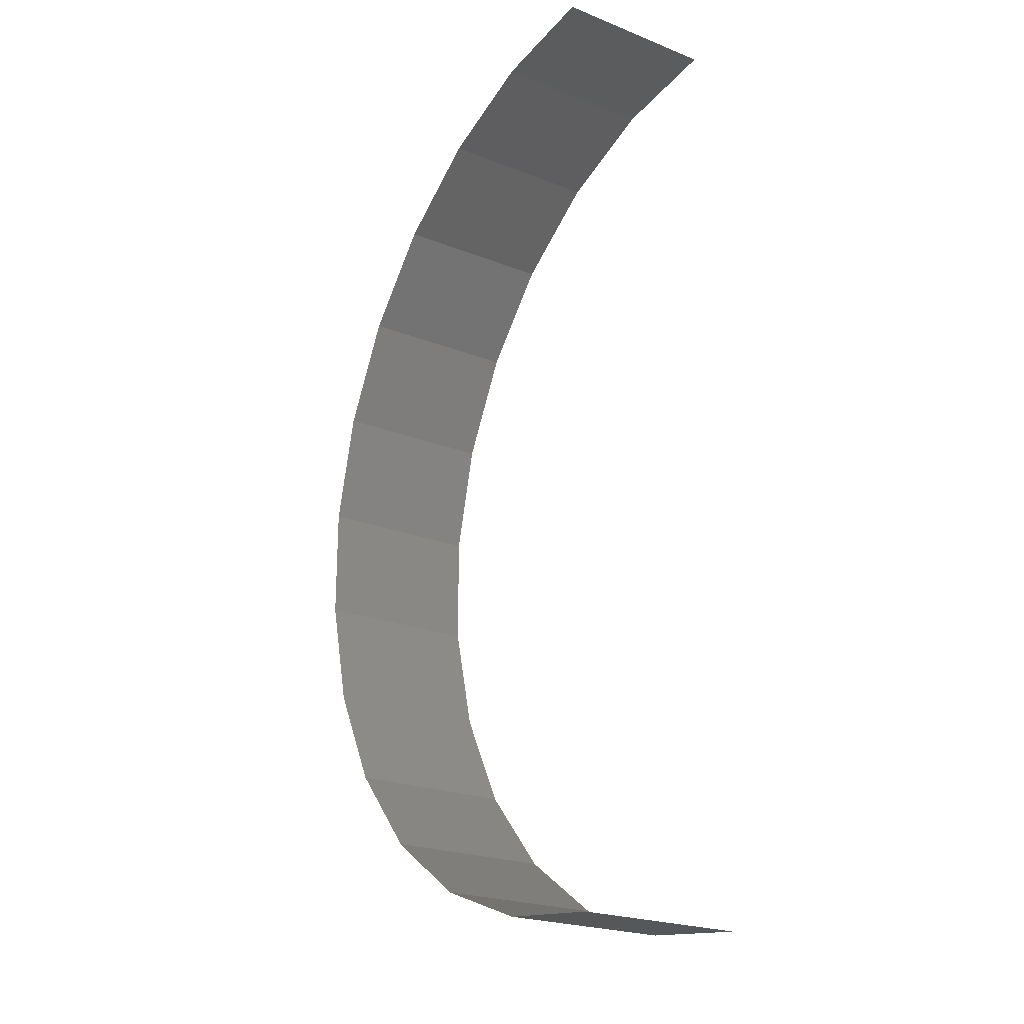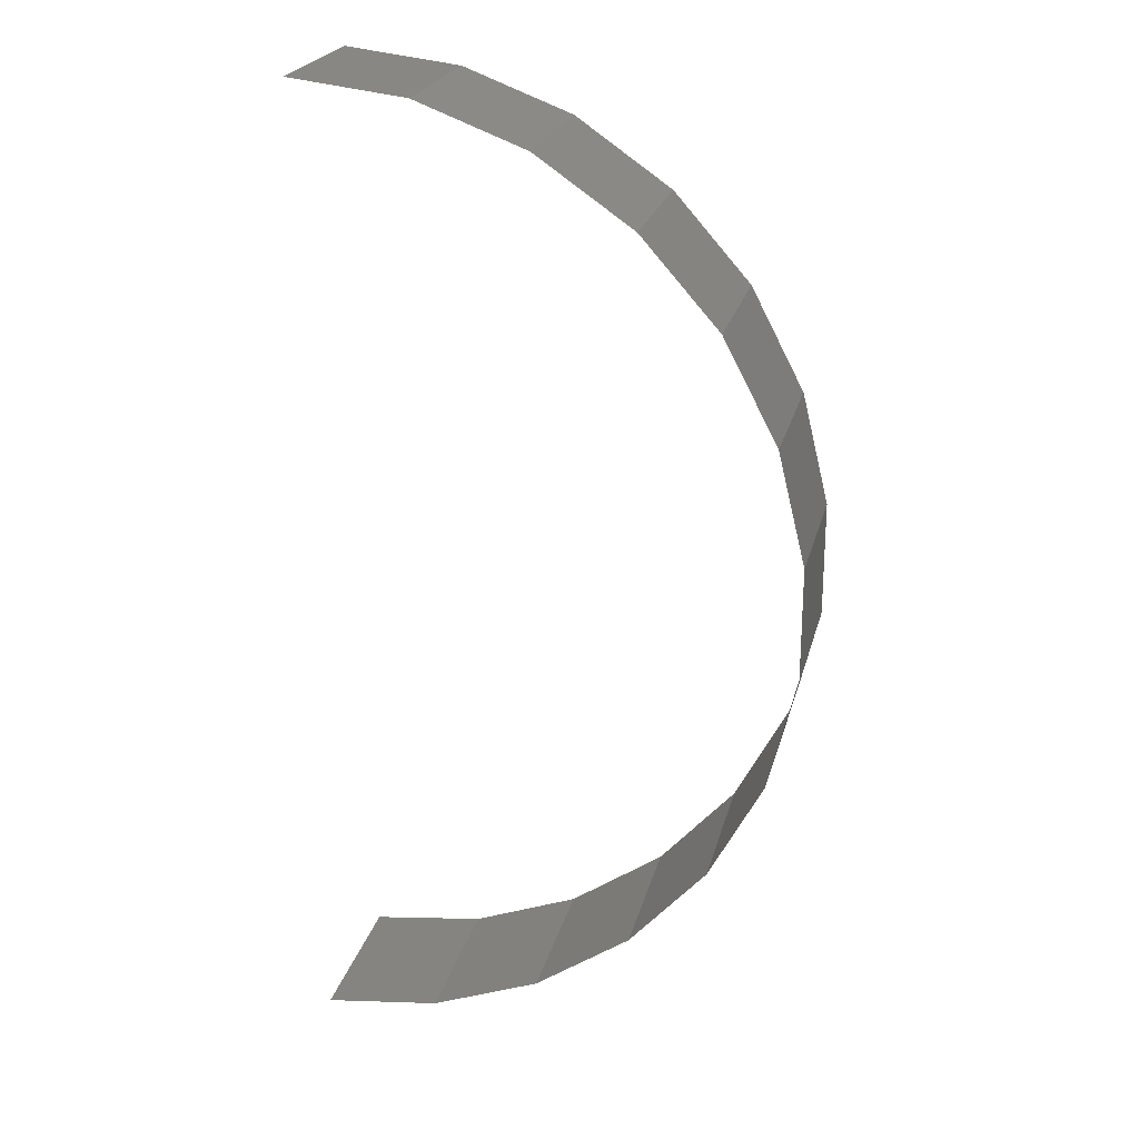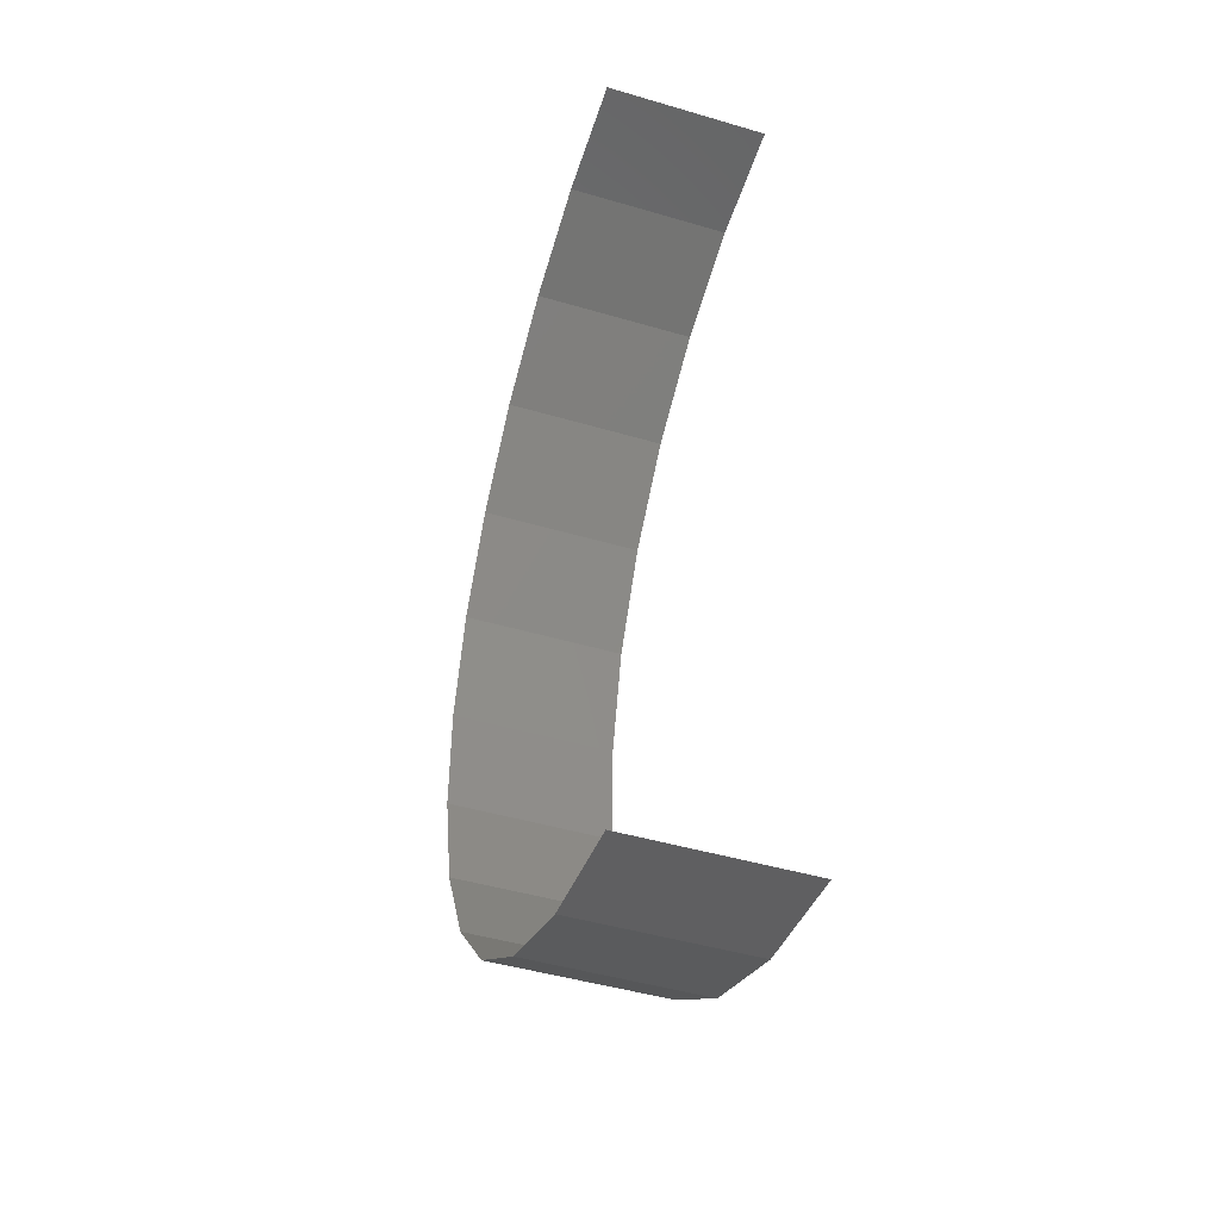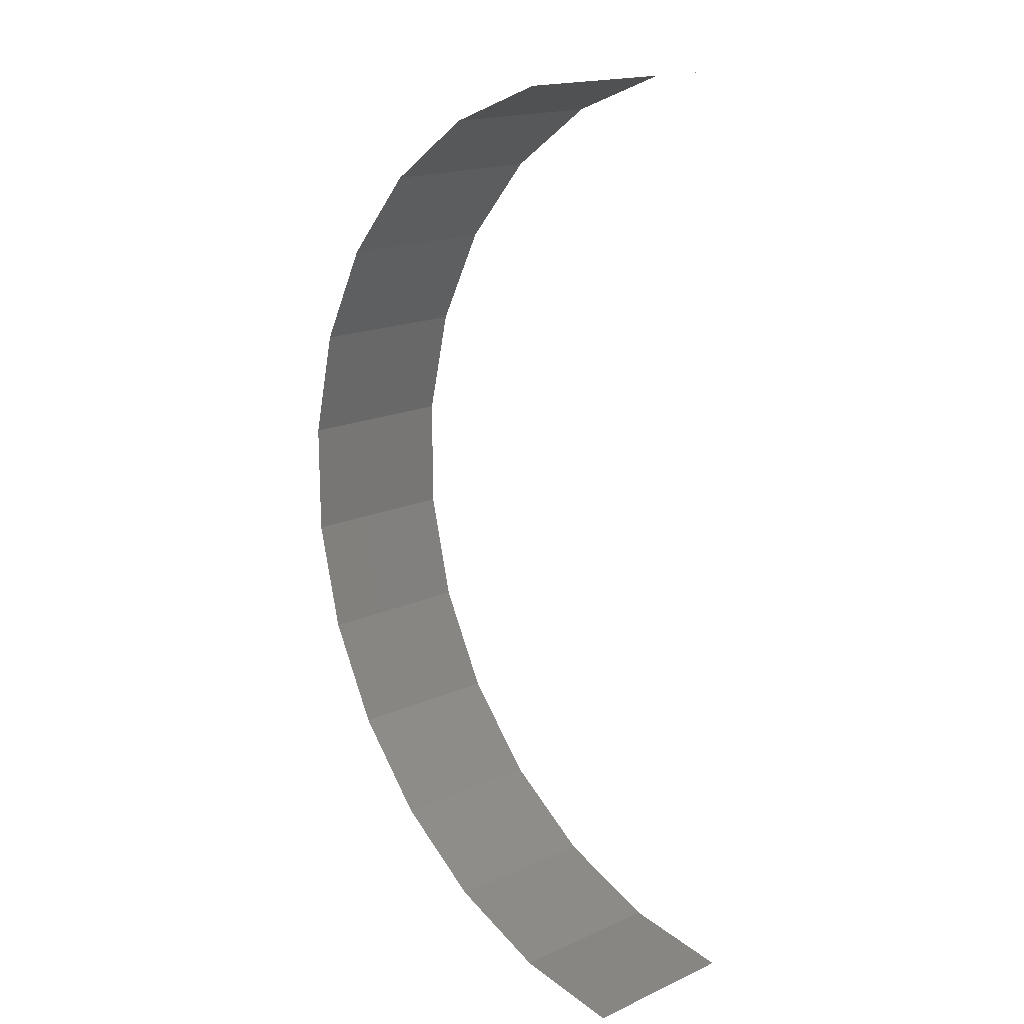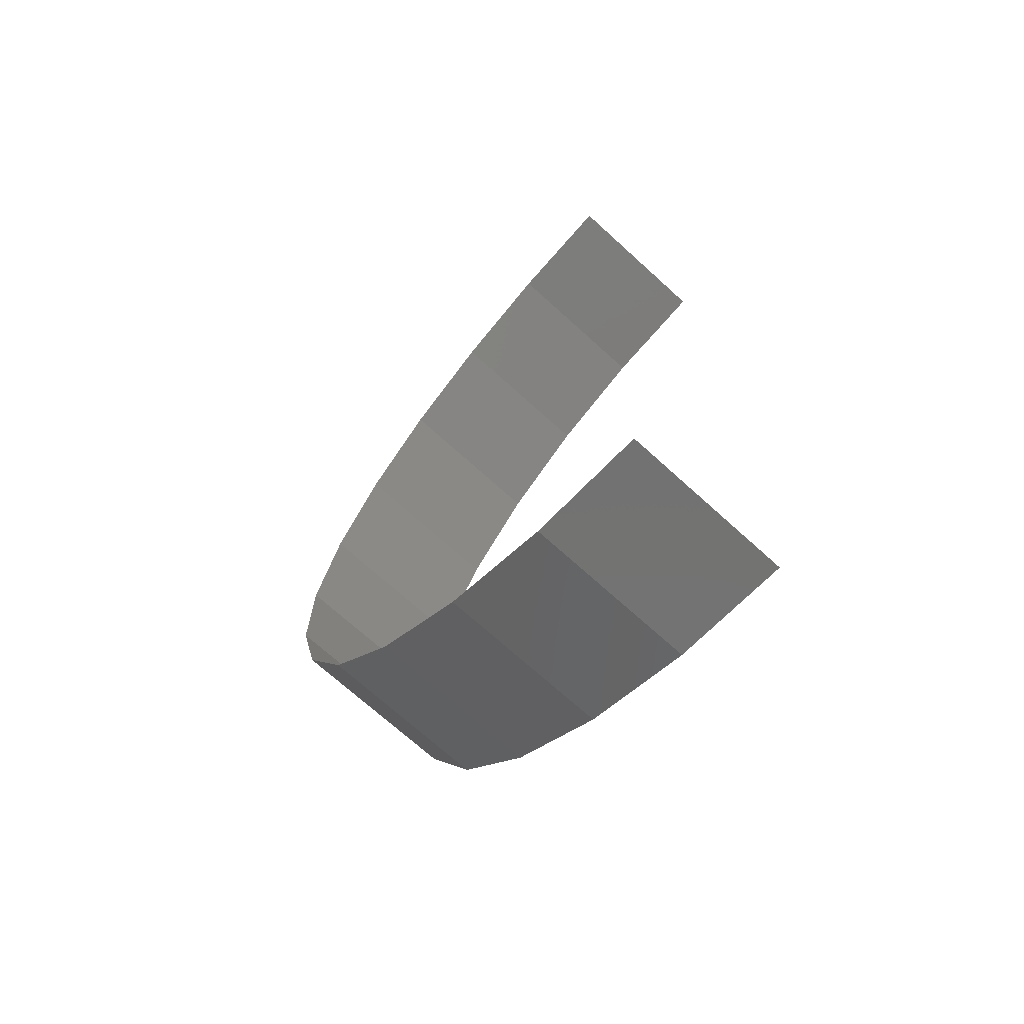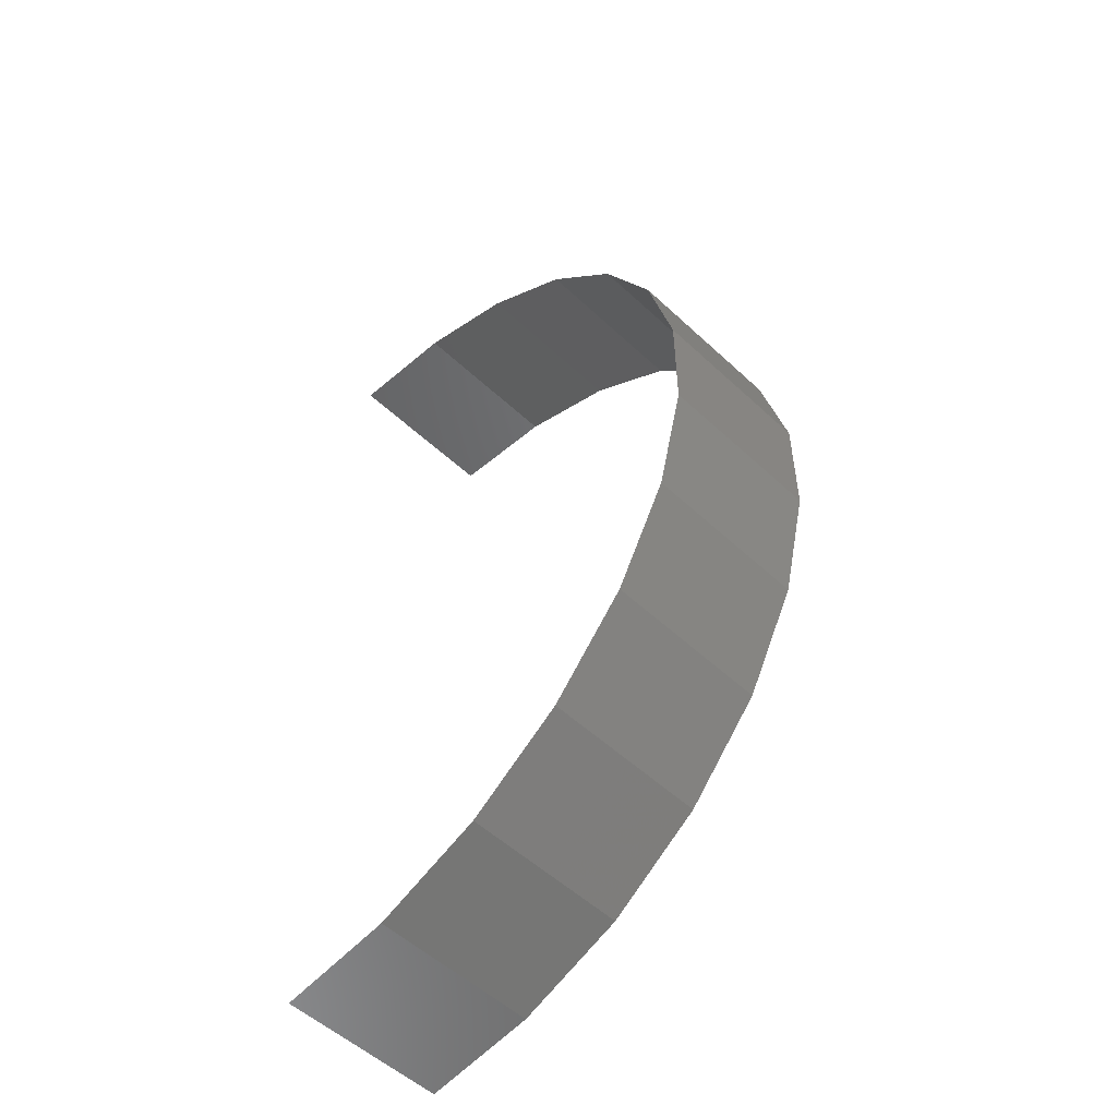
<metadata>
{"format":"stl","ext":"stl","renderer":"f3d","projection":"perspective","resolution":1024,"background":"white","views":[{"elev":-22.8,"azim":56.0,"up":"+Y"},{"elev":23.0,"azim":-166.7,"up":"+Y"},{"elev":-46.2,"azim":71.4,"up":"+Y"},{"elev":17.6,"azim":48.6,"up":"+Y"},{"elev":-70.6,"azim":47.7,"up":"+Y"},{"elev":-53.5,"azim":-134.8,"up":"+Y"}]}
</metadata>
<code>
# stl→obj: 28 verts, 26 faces
v 4057 109.6 1541
v 4062 110.2 1534
v 4062 110.2 1541
v 4057 109.6 1534
v 4052 107.9 1534
v 4052 107.9 1541
v 4048 105.1 1534
v 4048 105.1 1541
v 4045 101.5 1534
v 4045 101.5 1541
v 4043 97.16 1534
v 4043 97.16 1541
v 4041 92.43 1534
v 4041 92.43 1541
v 4041 87.57 1534
v 4041 87.57 1541
v 4043 82.84 1534
v 4043 82.84 1541
v 4045 78.53 1534
v 4045 78.53 1541
v 4048 74.88 1534
v 4048 74.88 1541
v 4052 72.11 1534
v 4052 72.11 1541
v 4057 70.39 1534
v 4057 70.39 1541
v 4062 69.8 1534
v 4062 69.8 1541
f 1 2 3
f 1 4 2
f 1 5 4
f 6 7 5
f 6 5 1
f 8 9 7
f 8 7 6
f 10 11 9
f 10 9 8
f 12 13 11
f 12 11 10
f 14 15 13
f 14 13 12
f 16 17 15
f 16 15 14
f 18 19 17
f 18 17 16
f 20 21 19
f 20 19 18
f 22 23 21
f 22 21 20
f 24 25 23
f 24 23 22
f 26 27 25
f 26 25 24
f 28 27 26

</code>
